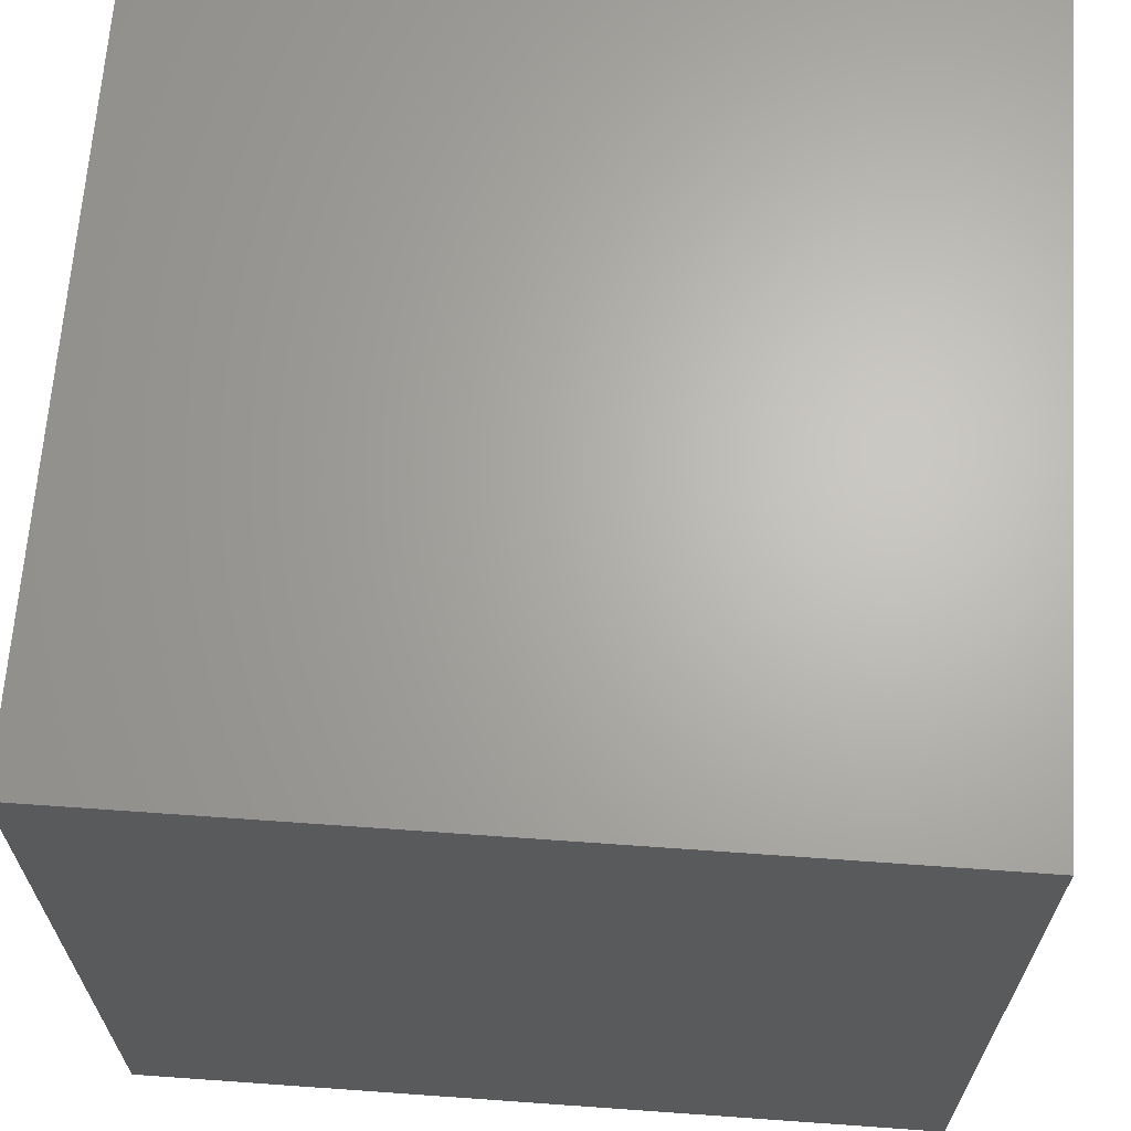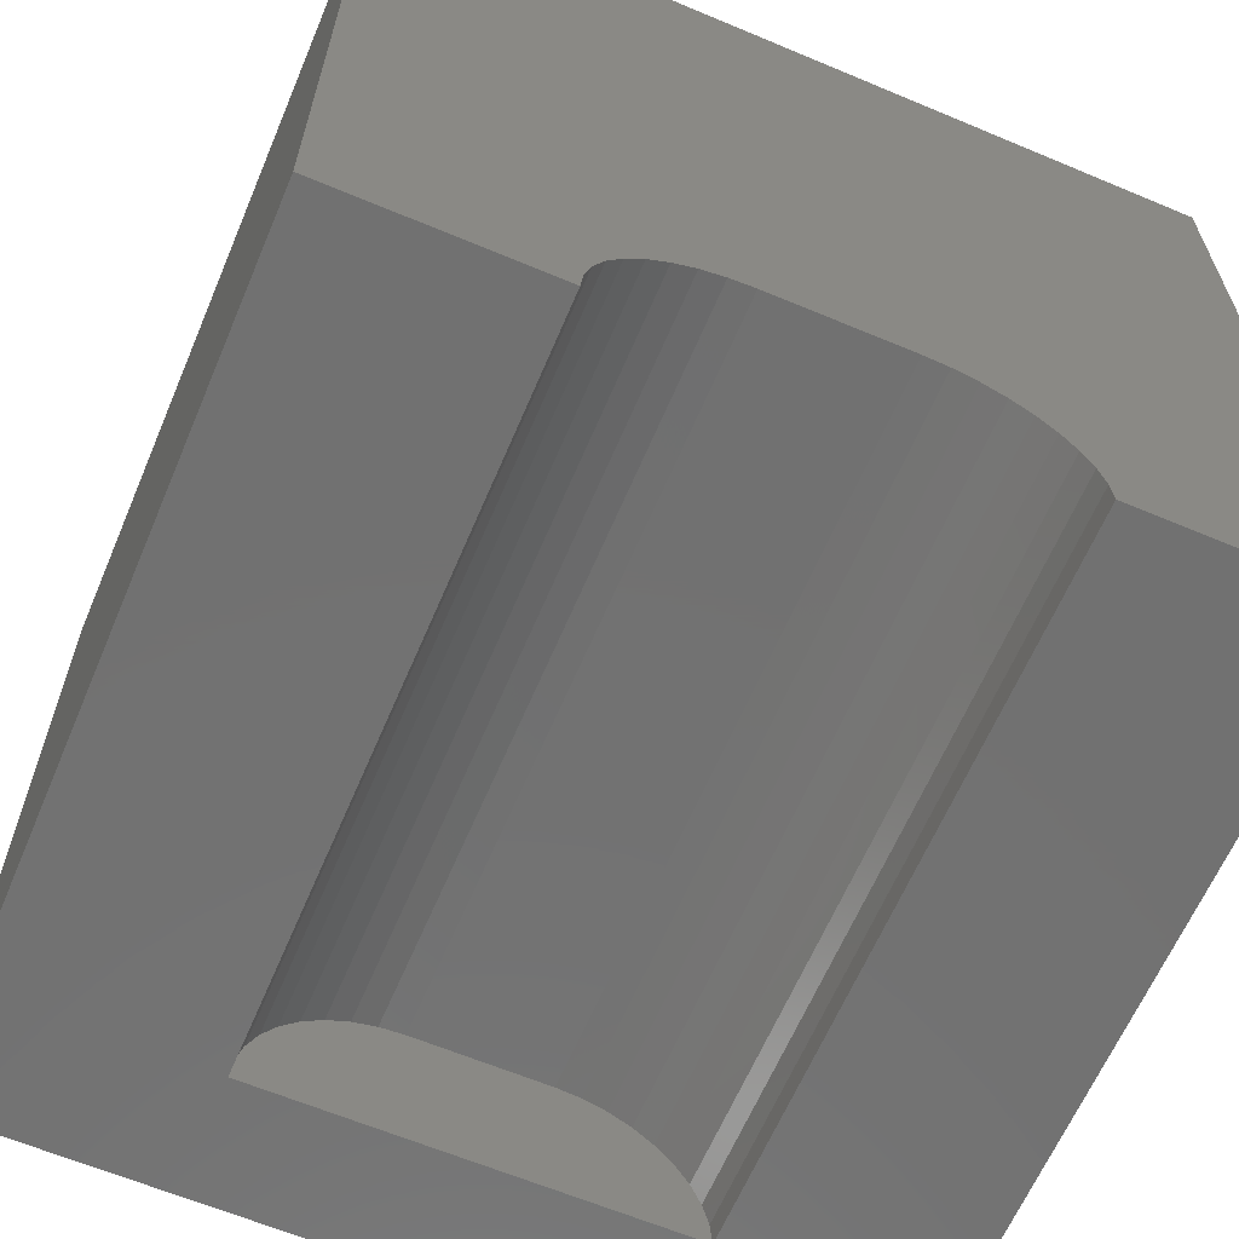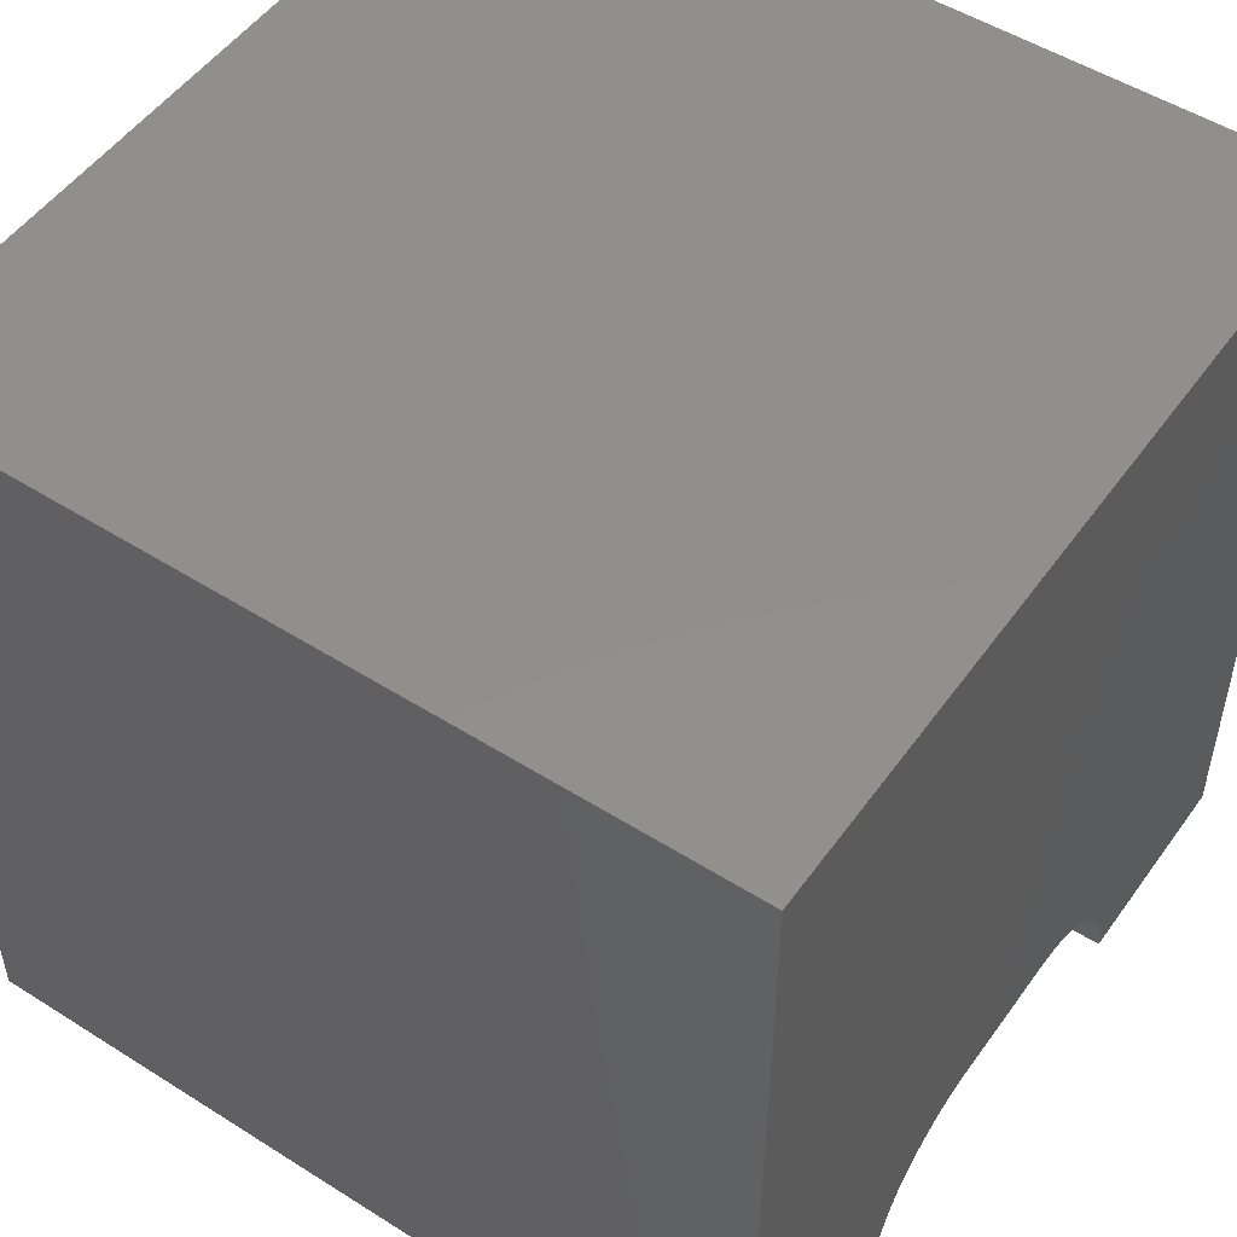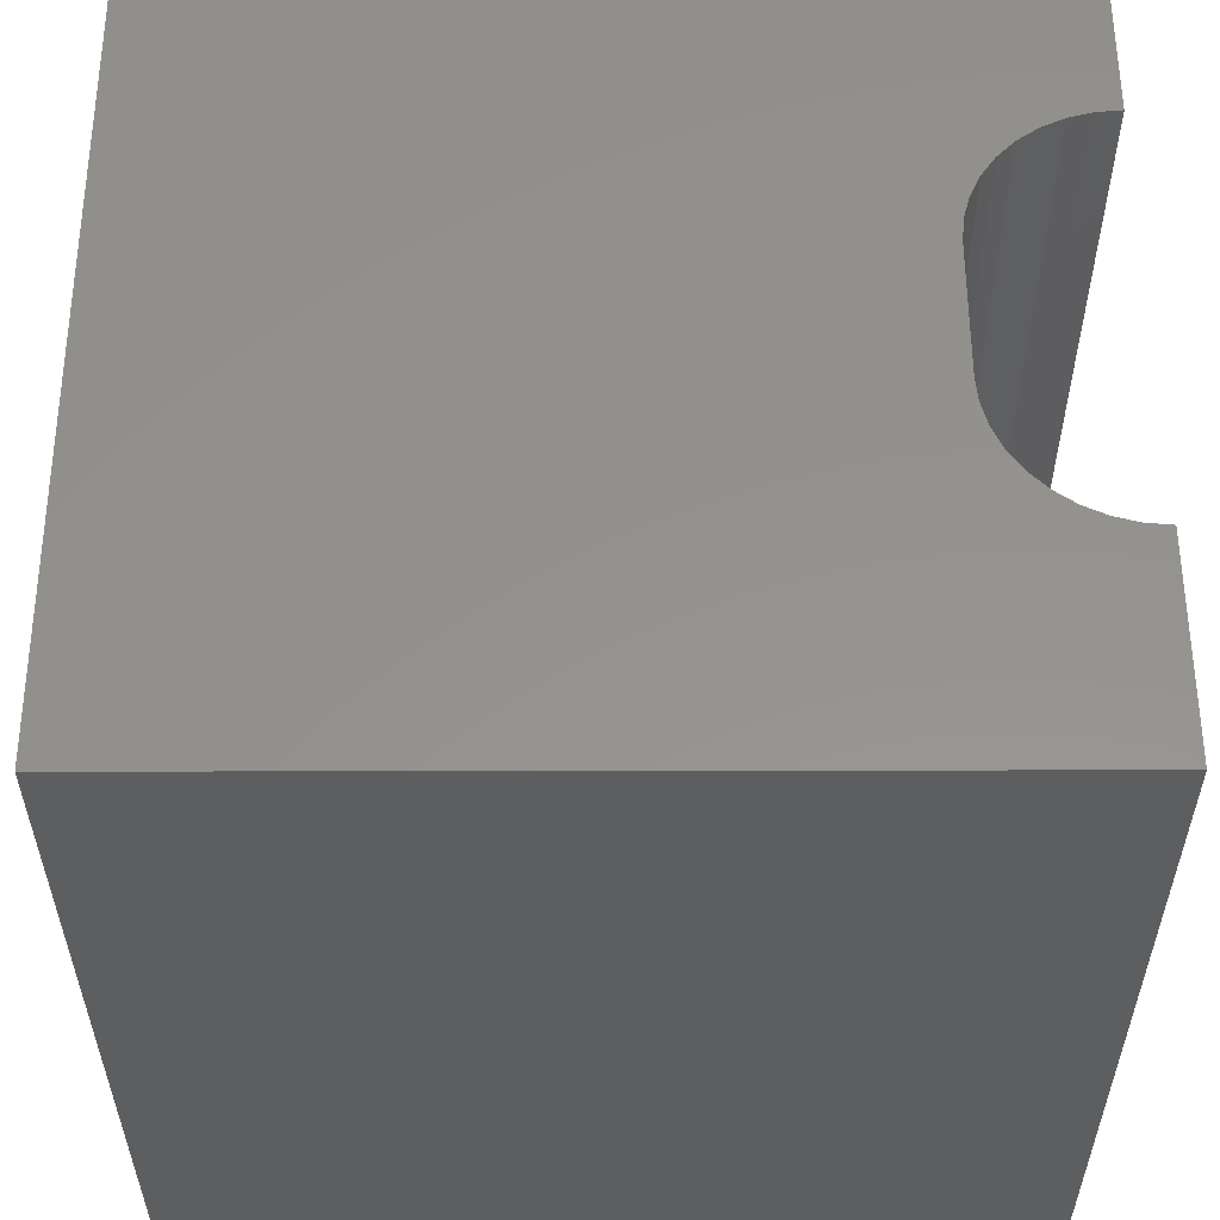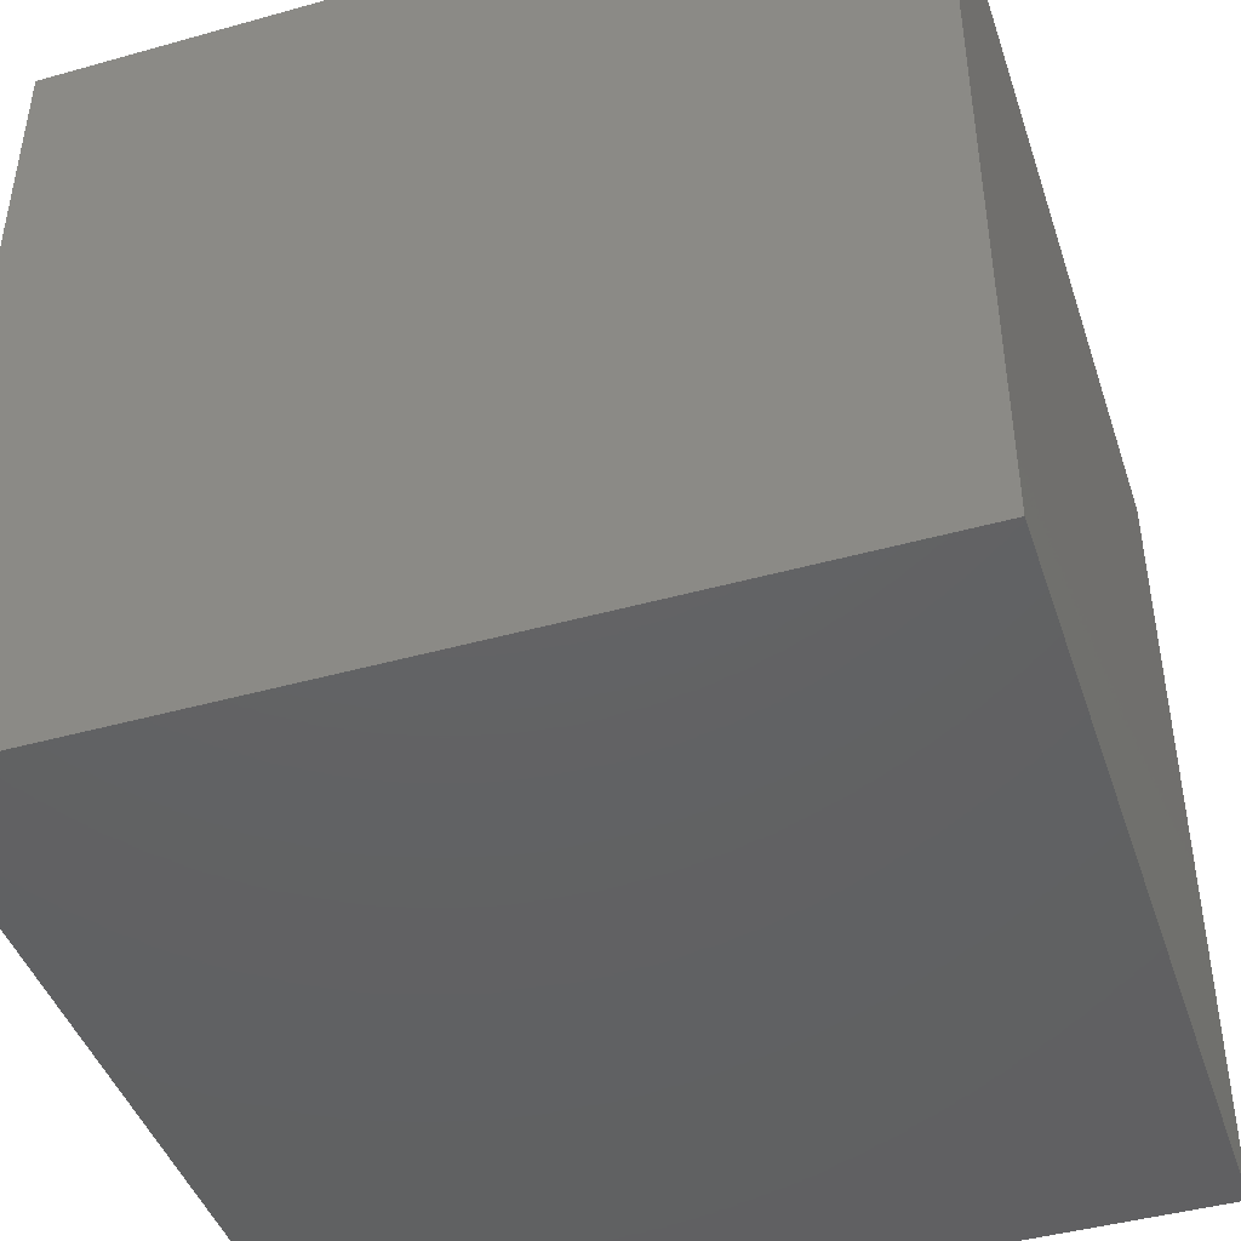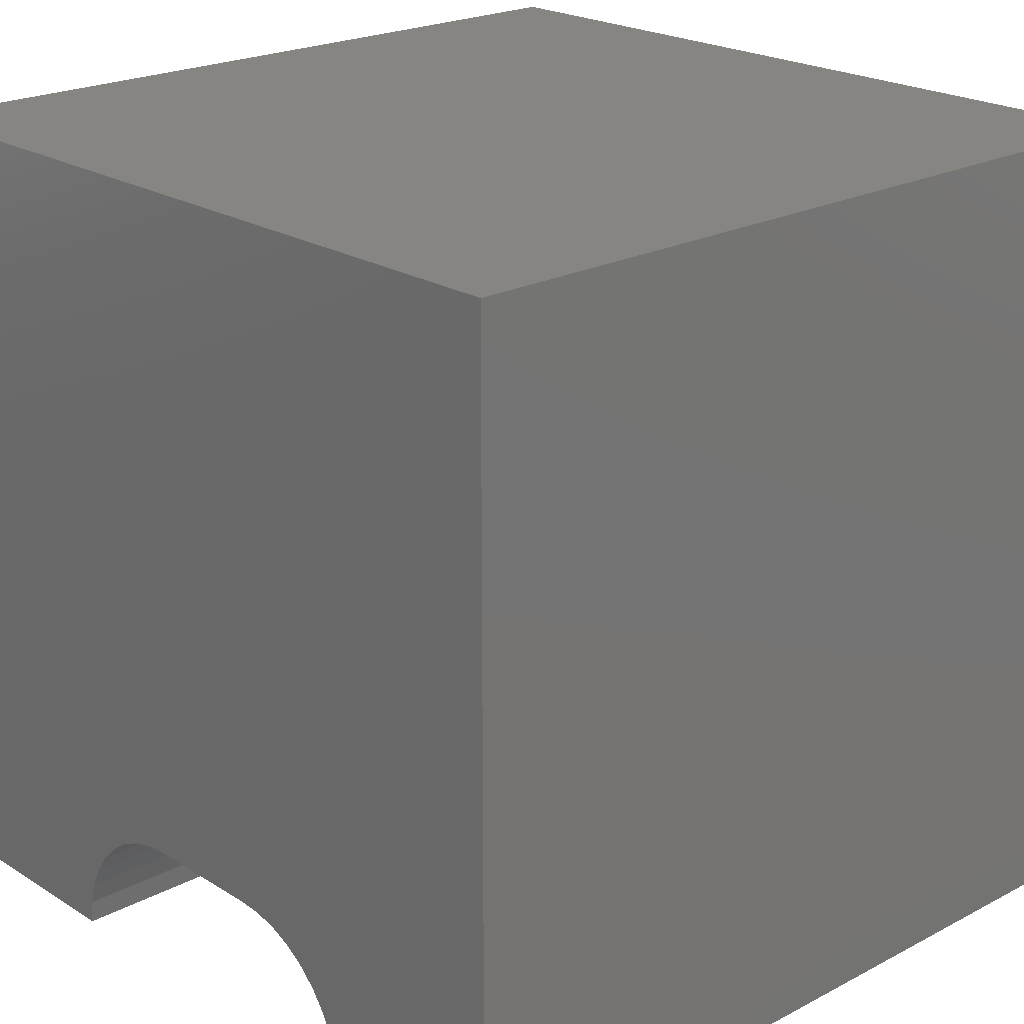
<metadata>
{"format":"stl","ext":"stl","renderer":"f3d","projection":"perspective","resolution":1024,"background":"white","views":[{"elev":65.8,"azim":-85.9,"up":"+Y"},{"elev":-63.5,"azim":-23.0,"up":"+Y"},{"elev":51.3,"azim":-55.5,"up":"+Y"},{"elev":56.0,"azim":-90.1,"up":"+Z"},{"elev":-44.3,"azim":-161.9,"up":"+Z"},{"elev":21.8,"azim":47.4,"up":"+Y"}]}
</metadata>
<code>
# stl→obj: 50 verts, 92 faces
v 0 10 10
v 0 10 0
v 0 0 10
v 0 0 0
v 7.449 0.2909 10
v 7.474 0 10
v 10 0 10
v 2.526 0 10
v 2.551 0.2909 10
v 2.627 0.573 10
v 2.75 0.8377 10
v 2.918 1.077 10
v 3.124 1.283 10
v 3.363 1.451 10
v 3.628 1.574 10
v 3.91 1.65 10
v 4.201 1.675 10
v 10 10 10
v 5.799 1.675 10
v 6.09 1.65 10
v 6.876 1.283 10
v 7.082 1.077 10
v 7.25 0.8377 10
v 7.373 0.573 10
v 6.372 1.574 10
v 6.637 1.451 10
v 10 10 0
v 10 0 0
v 2.526 0 1.465
v 7.474 0 1.465
v 4.201 1.675 1.465
v 3.91 1.65 1.465
v 3.628 1.574 1.465
v 3.363 1.451 1.465
v 3.124 1.283 1.465
v 2.918 1.077 1.465
v 2.75 0.8377 1.465
v 2.627 0.573 1.465
v 2.551 0.2909 1.465
v 2.526 2.052e-16 10
v 2.526 2.052e-16 1.465
v 5.799 1.675 1.465
v 7.449 0.2909 1.465
v 7.373 0.573 1.465
v 7.25 0.8377 1.465
v 7.082 1.077 1.465
v 6.876 1.283 1.465
v 6.637 1.451 1.465
v 6.372 1.574 1.465
v 6.09 1.65 1.465
f 1 2 3
f 3 2 4
f 5 6 7
f 8 9 3
f 3 9 10
f 3 10 1
f 1 10 11
f 1 11 12
f 12 13 1
f 1 13 14
f 1 14 15
f 15 16 1
f 1 16 17
f 1 17 18
f 18 17 19
f 18 19 20
f 21 22 18
f 18 22 23
f 18 23 7
f 7 23 24
f 7 24 5
f 20 25 18
f 18 25 26
f 18 26 21
f 27 18 28
f 28 18 7
f 2 27 4
f 4 27 28
f 18 27 1
f 1 27 2
f 8 3 29
f 29 3 4
f 29 4 30
f 30 4 28
f 30 28 6
f 6 28 7
f 31 17 16
f 31 16 32
f 32 16 15
f 32 15 33
f 33 15 14
f 33 14 34
f 34 14 13
f 34 13 35
f 35 13 12
f 35 12 36
f 36 12 11
f 36 11 37
f 37 11 10
f 37 10 38
f 38 10 9
f 38 9 39
f 39 9 40
f 39 40 41
f 31 42 17
f 17 42 19
f 30 6 5
f 30 5 43
f 43 5 24
f 43 24 44
f 44 24 23
f 44 23 45
f 45 23 22
f 45 22 46
f 46 22 21
f 46 21 47
f 47 21 26
f 47 26 48
f 48 26 25
f 48 25 49
f 49 25 20
f 49 20 50
f 50 20 19
f 50 19 42
f 42 31 29
f 29 30 42
f 42 30 43
f 42 43 44
f 44 45 42
f 42 45 46
f 42 46 47
f 47 48 42
f 42 48 49
f 42 49 50
f 31 32 29
f 29 32 33
f 29 33 34
f 36 37 38
f 34 35 29
f 29 35 36
f 29 36 39
f 39 36 38

</code>
